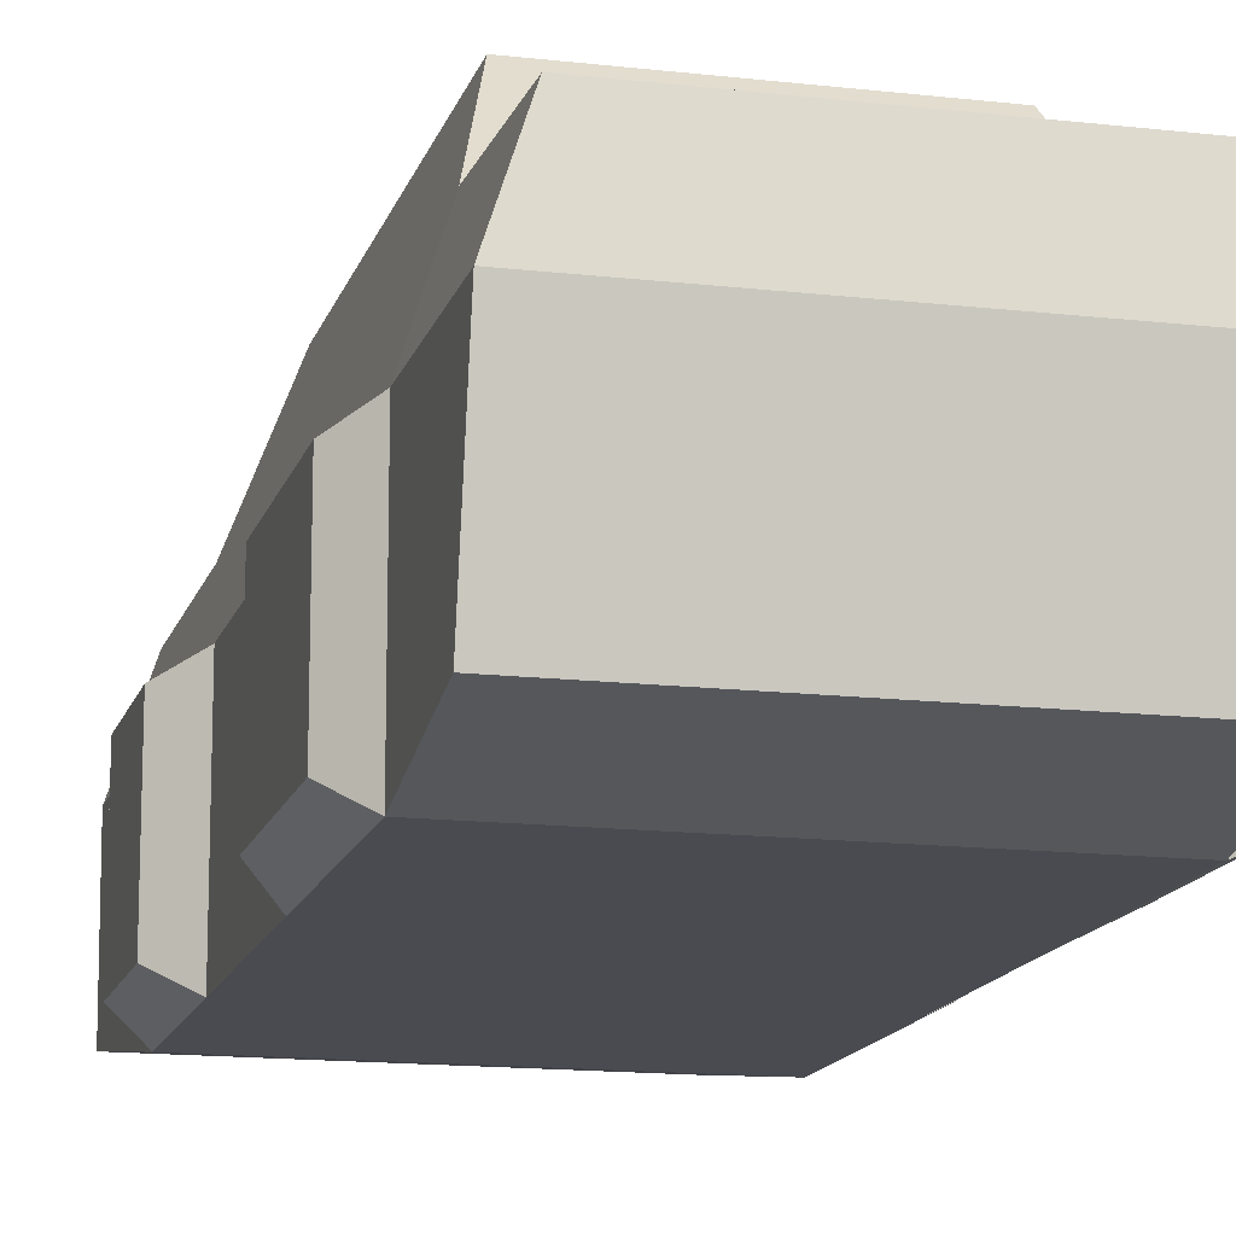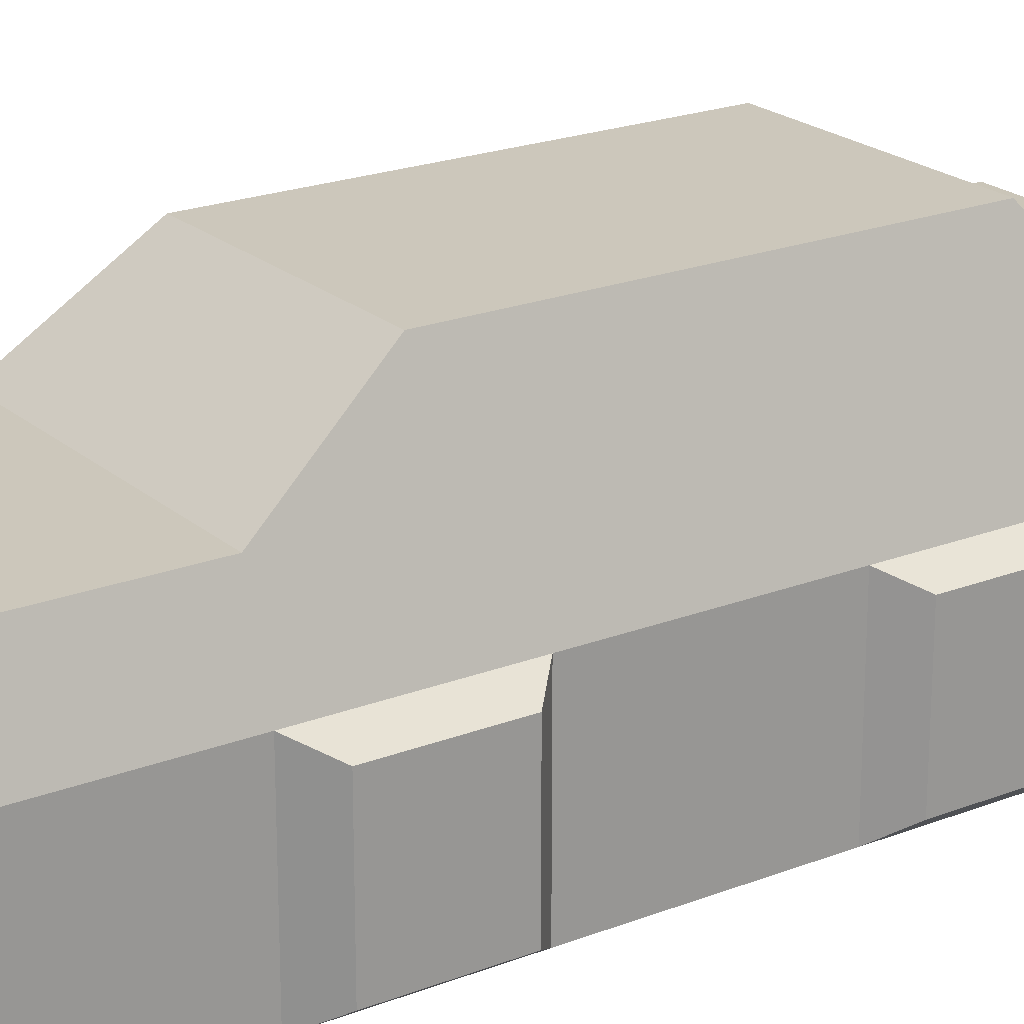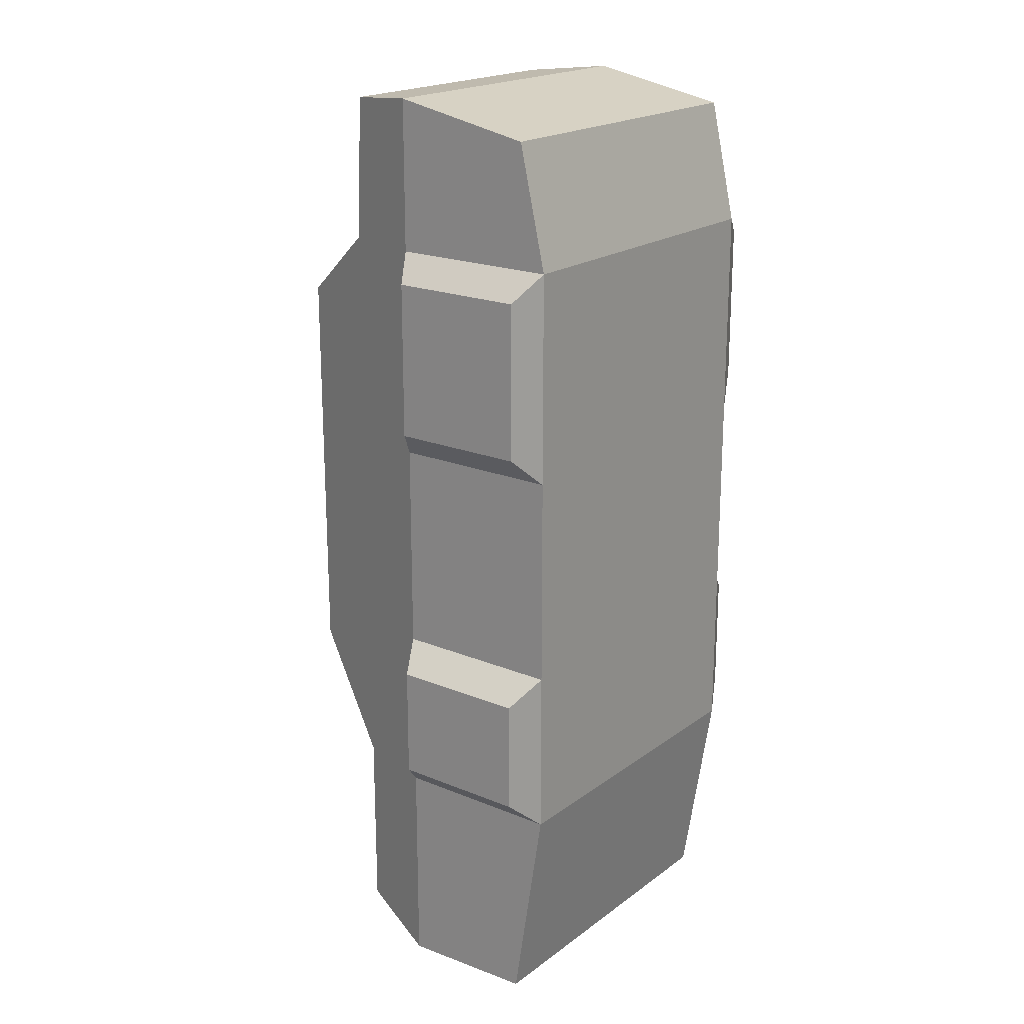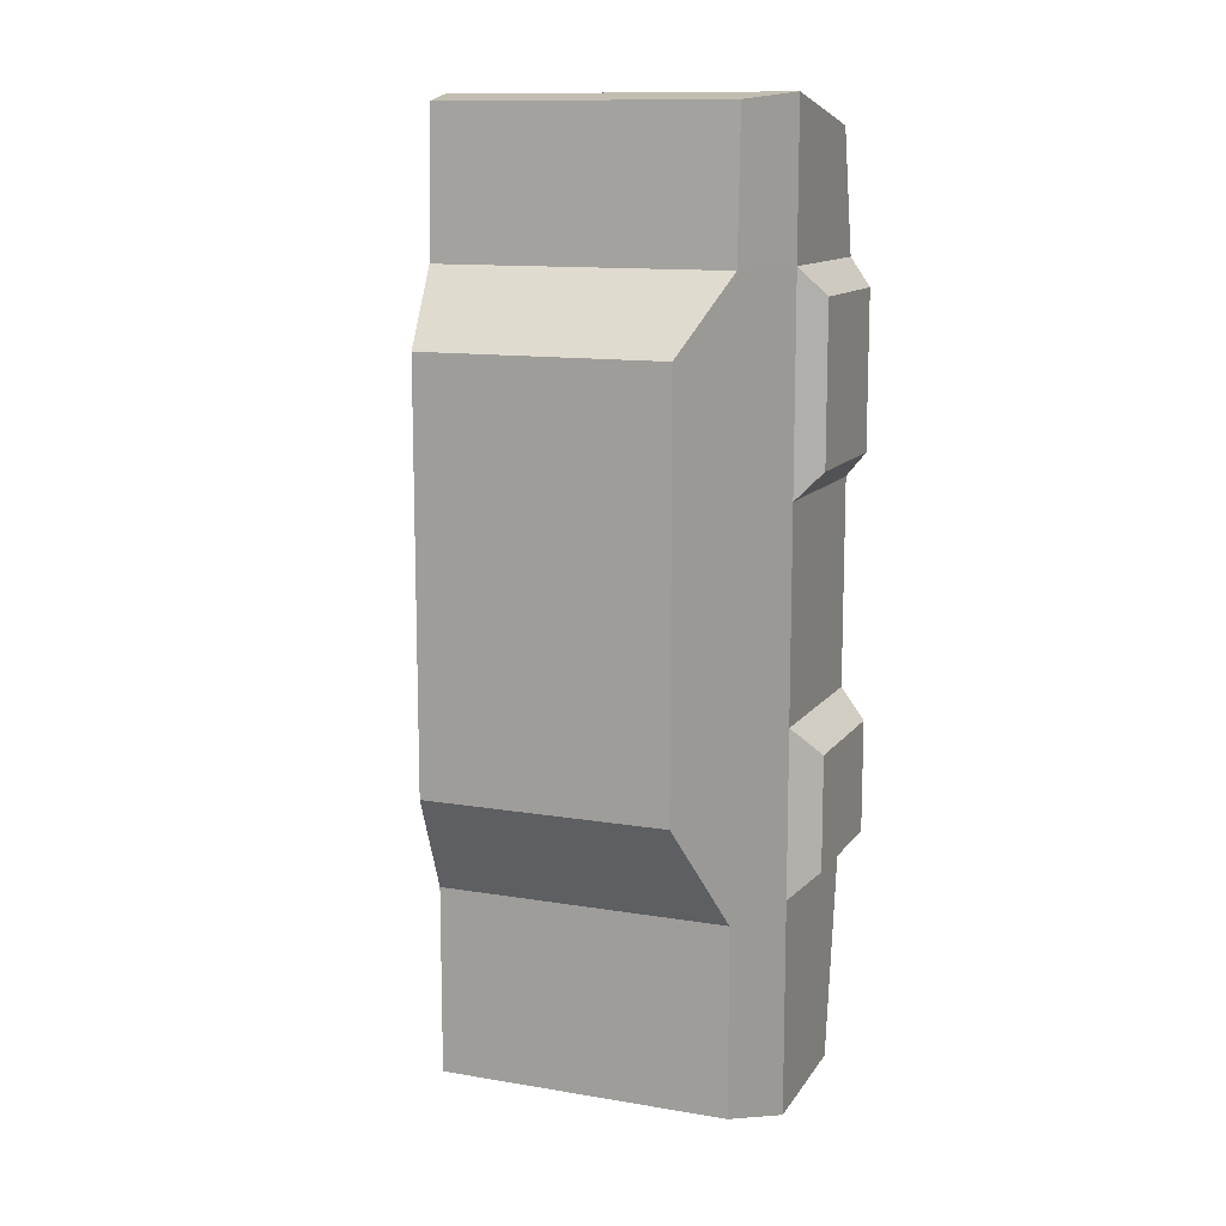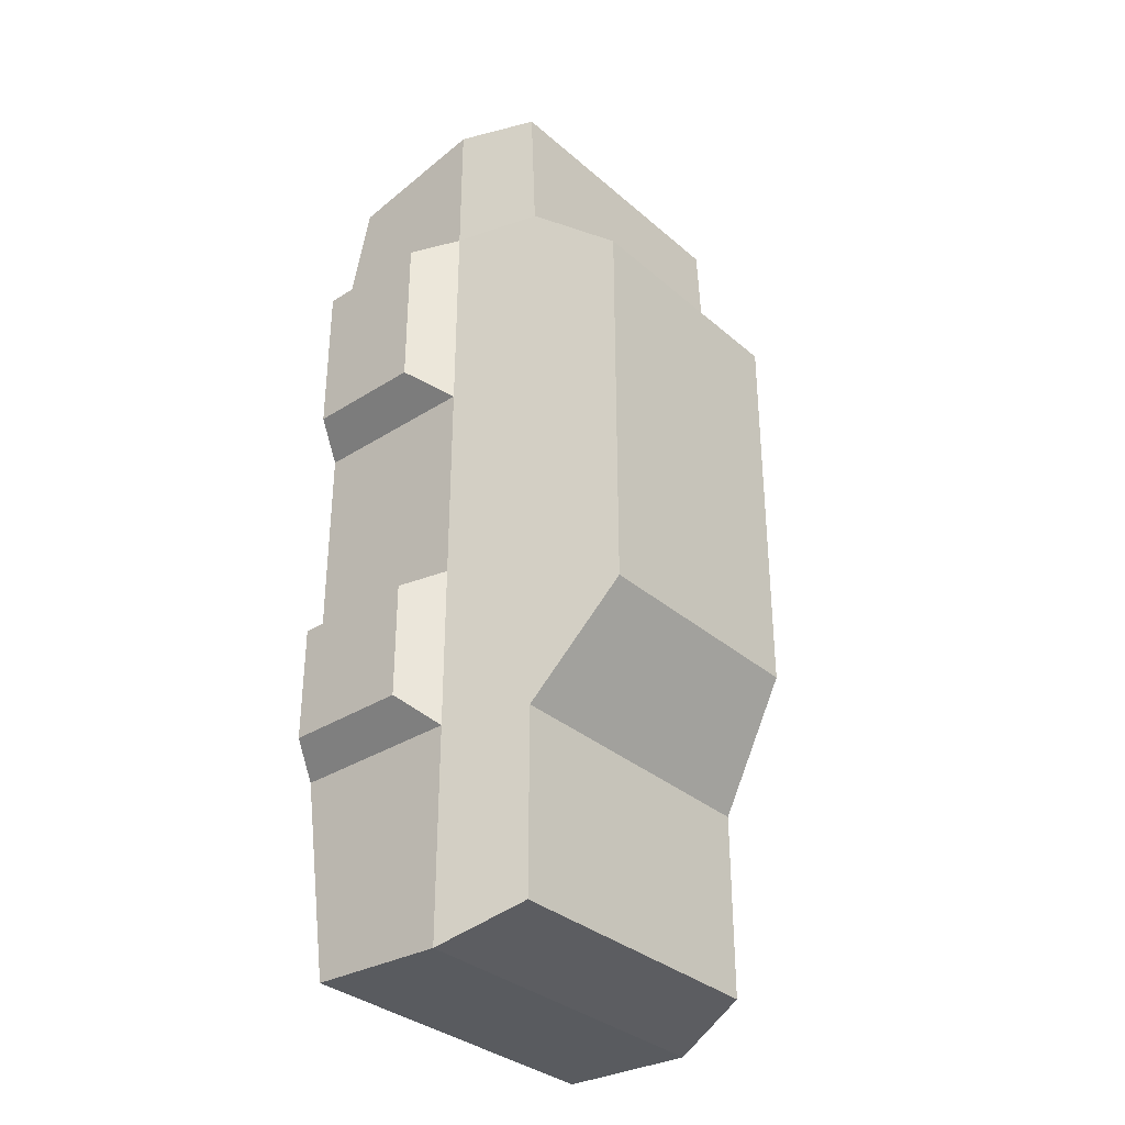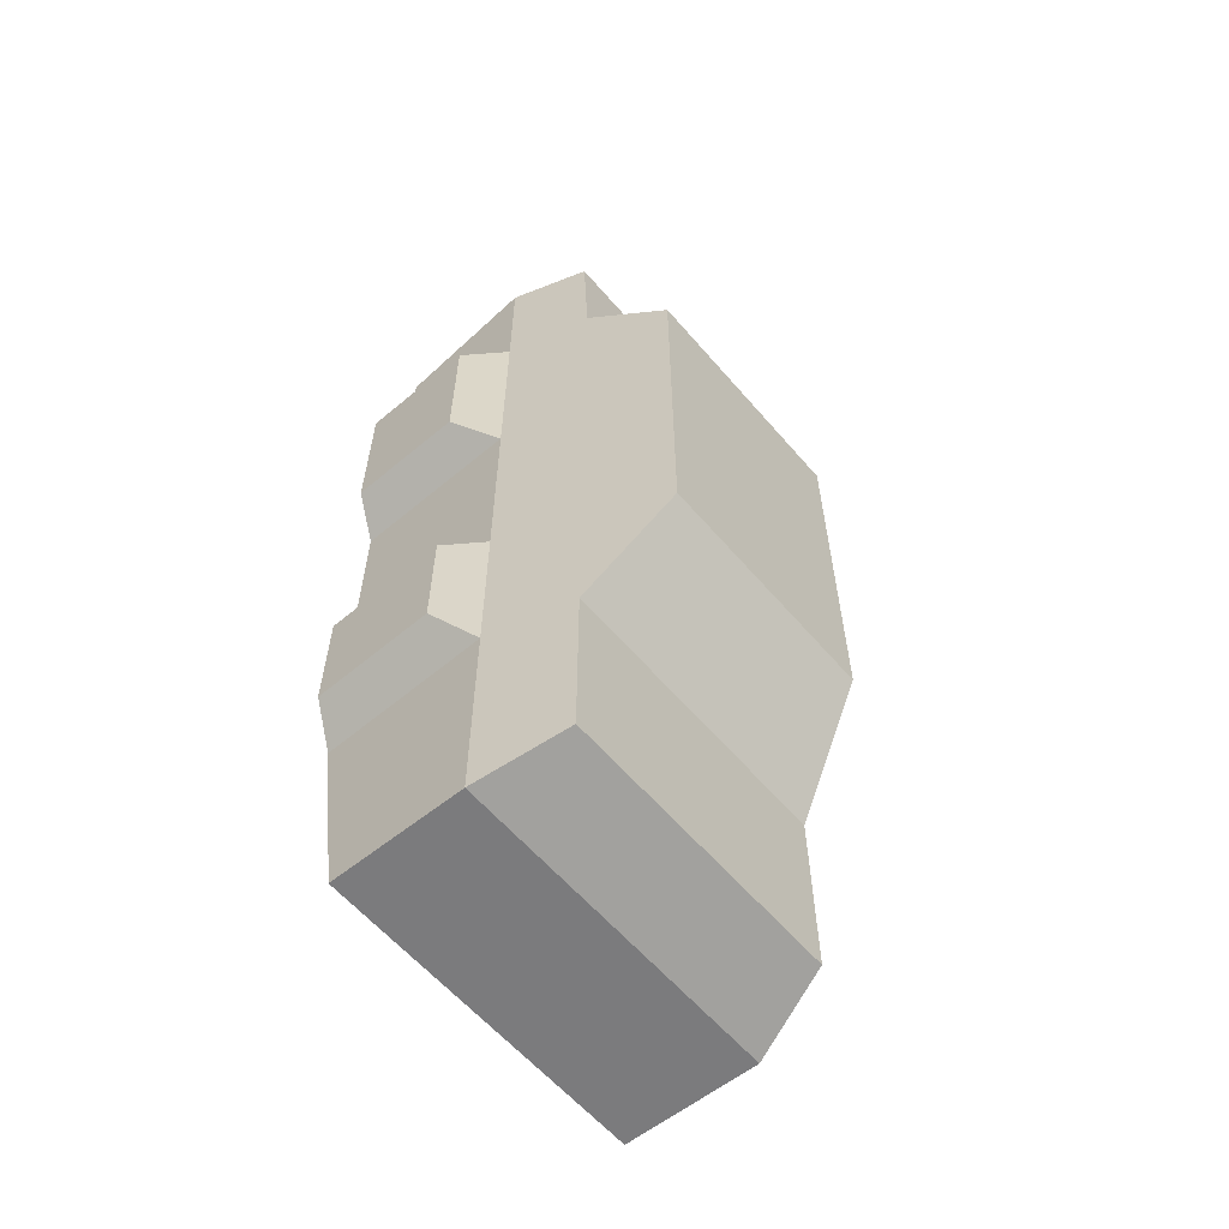
<metadata>
{"format":"obj","ext":"obj","renderer":"f3d","projection":"perspective","resolution":1024,"background":"white","views":[{"elev":-14.5,"azim":-14.3,"up":"+Y"},{"elev":21.6,"azim":-124.4,"up":"+Y"},{"elev":19.9,"azim":-52.7,"up":"+Z"},{"elev":12.0,"azim":-158.1,"up":"+Z"},{"elev":-33.8,"azim":130.8,"up":"+Z"},{"elev":-60.3,"azim":130.5,"up":"+Z"}]}
</metadata>
<code>
o Cube
v 0.721 1 -1.776
v 1 -1 -2.437
v 0.721 1 0.5879
v 1 -1 1
v -0.6888 1 -1.776
v -1 -1 -2.437
v -0.6888 1 0.5879
v -1 -1 1
v 1 0 -2.437
v -1 0 1
v 1 0 1
v -1 0 -2.437
v -1 -1 -1.46
v 0.721 1 -1.46
v -0.6888 1 -1.46
v 1 -1 -1.46
v 1 0 -1.46
v -1 0 -1.46
v -1 -1 -0.2301
v 0.721 1 -0.2301
v 1 0 -0.2301
v -0.6888 1 -0.2301
v 1 -1 -0.2301
v -1 0 -0.2301
v -0.8444 0.5 1
v 0.8605 0.5 -2.437
v 0.8605 0.5 1
v -0.8444 0.5 -2.437
v 0.8605 0.5 -1.46
v -0.8444 0.5 -1.46
v -0.8444 0.5 -0.2301
v 0.8605 0.5 -0.2301
v 1 -0.8102 -3.661
v -1 -0.8102 -3.661
v 1 0 -3.694
v -1 0 -3.694
v 0.8605 0.5 -3.534
v -0.8444 0.5 -3.534
v 1 0 1.878
v 1 -0.8395 1.712
v -1 -0.8395 1.712
v -1 0 1.878
v 0.8605 0.4655 1.833
v -0.8444 0.4655 1.833
v -1.17 -0.08855 -2.279
v -1.17 -0.8844 -2.279
v -1.17 -0.08855 -1.618
v -1.17 -0.8844 -1.618
v -1.147 -0.8844 -0.0726
v -1.147 -0.8844 0.8423
v -1.147 -0.08855 0.8423
v -1.147 -0.08855 -0.0726
v 1.214 -0.2047 0.8735
v 1.214 -0.8947 0.8735
v 1.214 -0.2047 -0.07052
v 1.214 -0.8947 -0.07052
v 1.204 -0.1701 -2.277
v 1.204 -0.8947 -2.277
v 1.204 -0.8947 -1.587
v 1.204 -0.1701 -1.587
f 20 22 7 3
f 27 3 7 25
f 30 15 5 28
f 19 23 4 8
f 32 20 3 27
f 28 5 1 26
f 6 12 36 34
f 23 21 55 56
f 6 13 48 46
f 25 10 42 44
f 19 24 18 13
f 2 9 57 58
f 26 1 14 29
f 6 2 16 13
f 31 22 15 30
f 1 5 15 14
f 25 7 22 31
f 8 10 51 50
f 16 17 21 23
f 29 14 20 32
f 13 16 23 19
f 14 15 22 20
f 17 29 32 21
f 10 25 31 24
f 24 31 30 18
f 9 26 29 17
f 9 2 33 35
f 21 32 27 11
f 18 30 28 12
f 10 8 41 42
f 34 36 35 33
f 36 38 37 35
f 28 26 37 38
f 2 6 34 33
f 26 9 35 37
f 12 28 38 36
f 40 39 42 41
f 39 43 44 42
f 11 27 43 39
f 8 4 40 41
f 27 25 44 43
f 4 11 39 40
f 48 47 45 46
f 18 12 45 47
f 12 6 46 45
f 13 18 47 48
f 50 51 52 49
f 19 8 50 49
f 24 19 49 52
f 10 24 52 51
f 56 55 53 54
f 4 23 56 54
f 21 11 53 55
f 11 4 54 53
f 58 57 60 59
f 9 17 60 57
f 16 2 58 59
f 17 16 59 60

</code>
